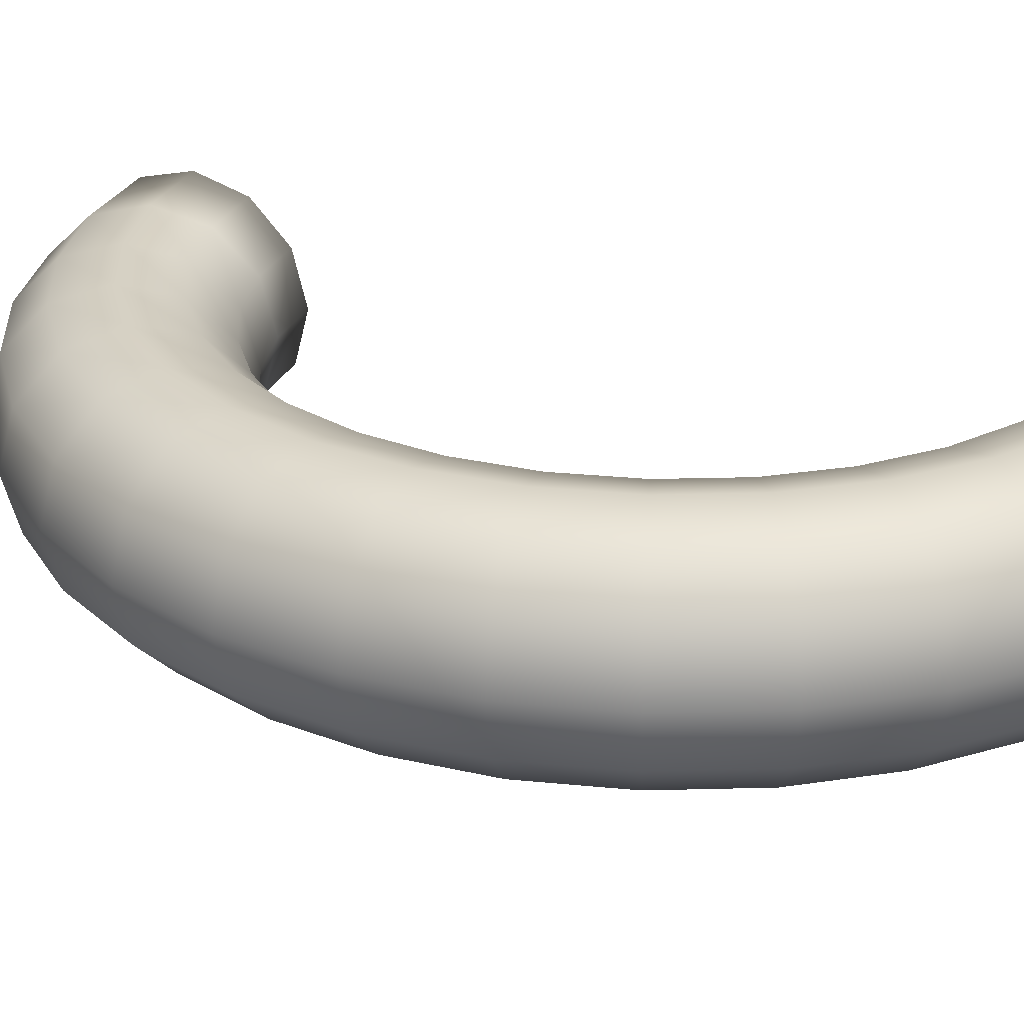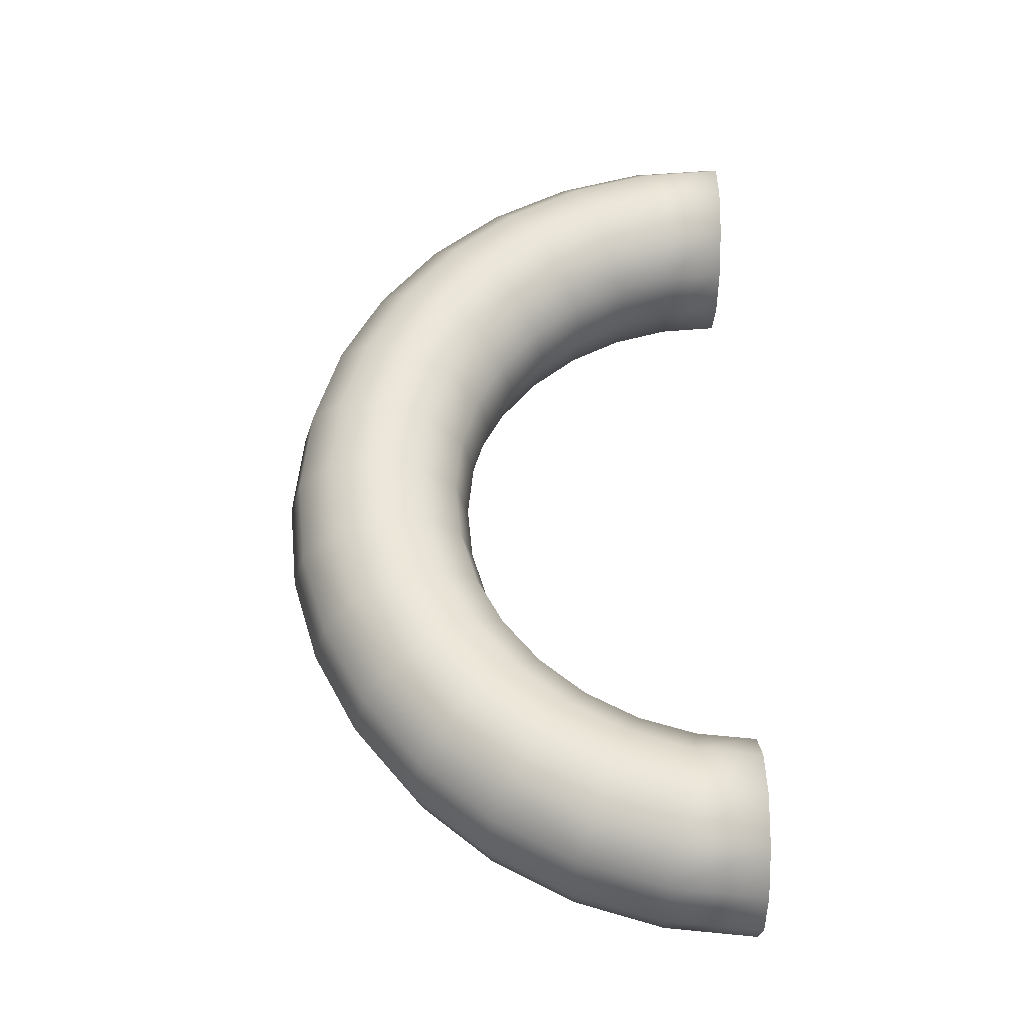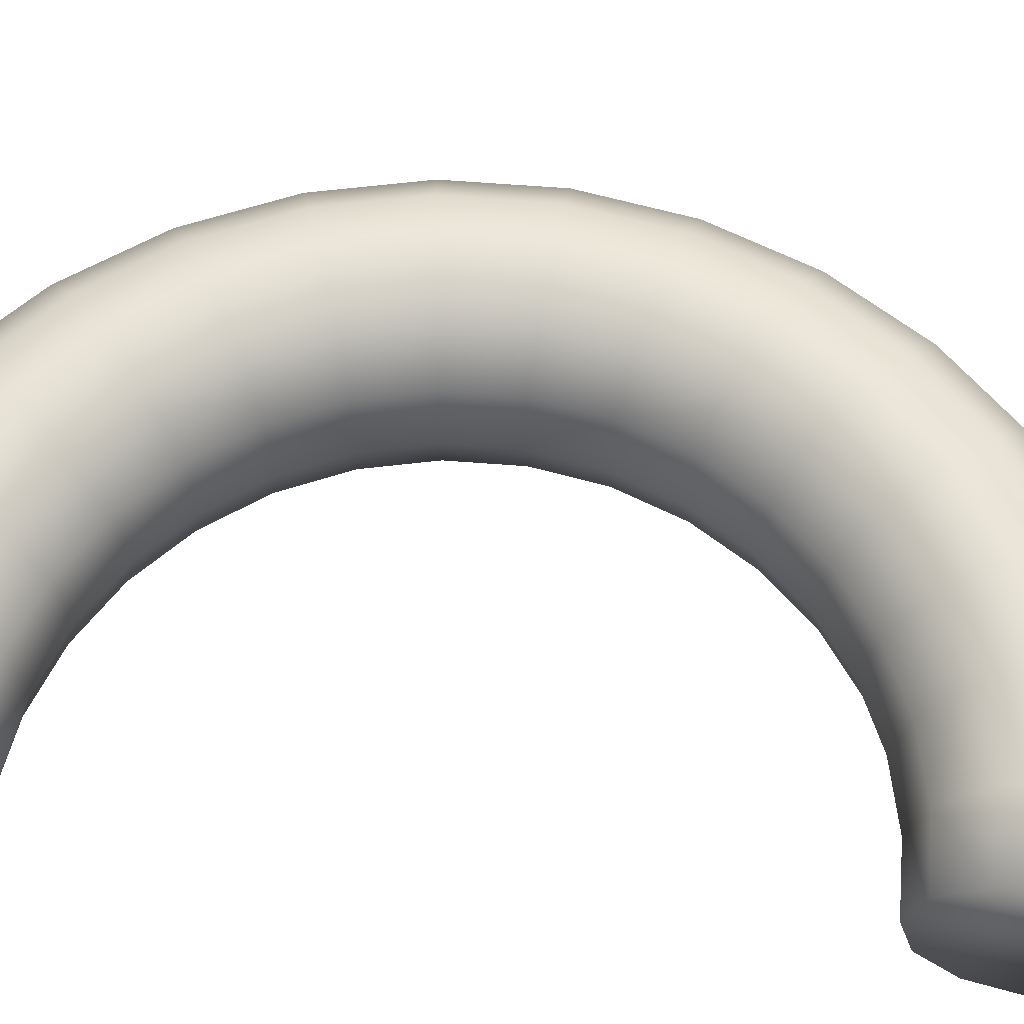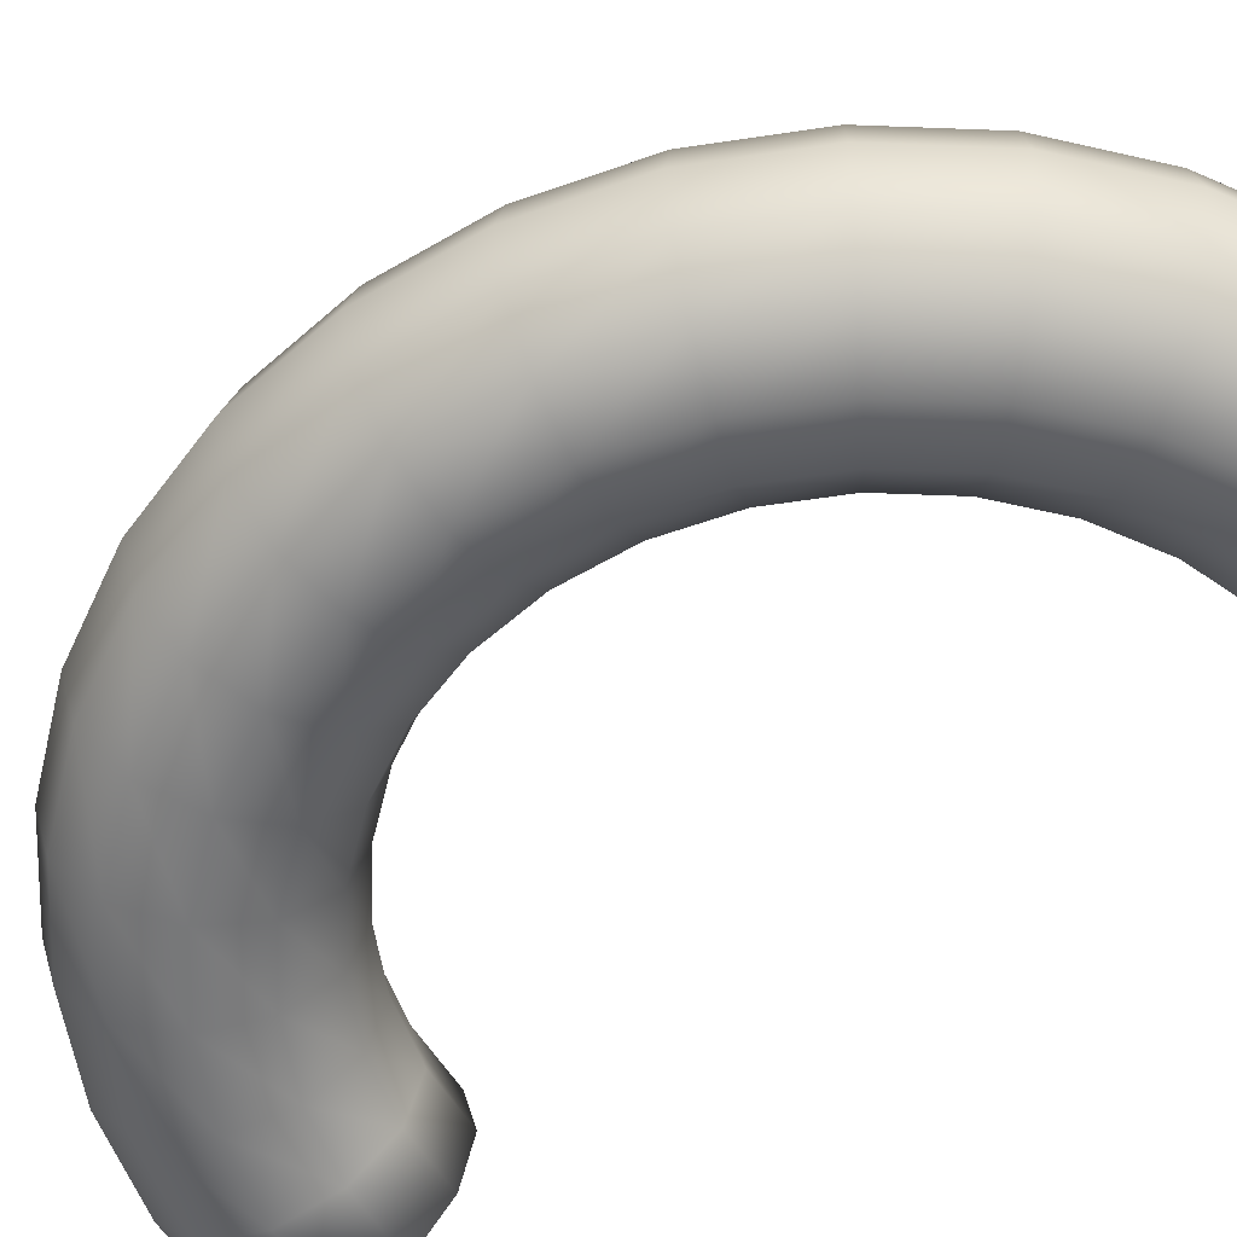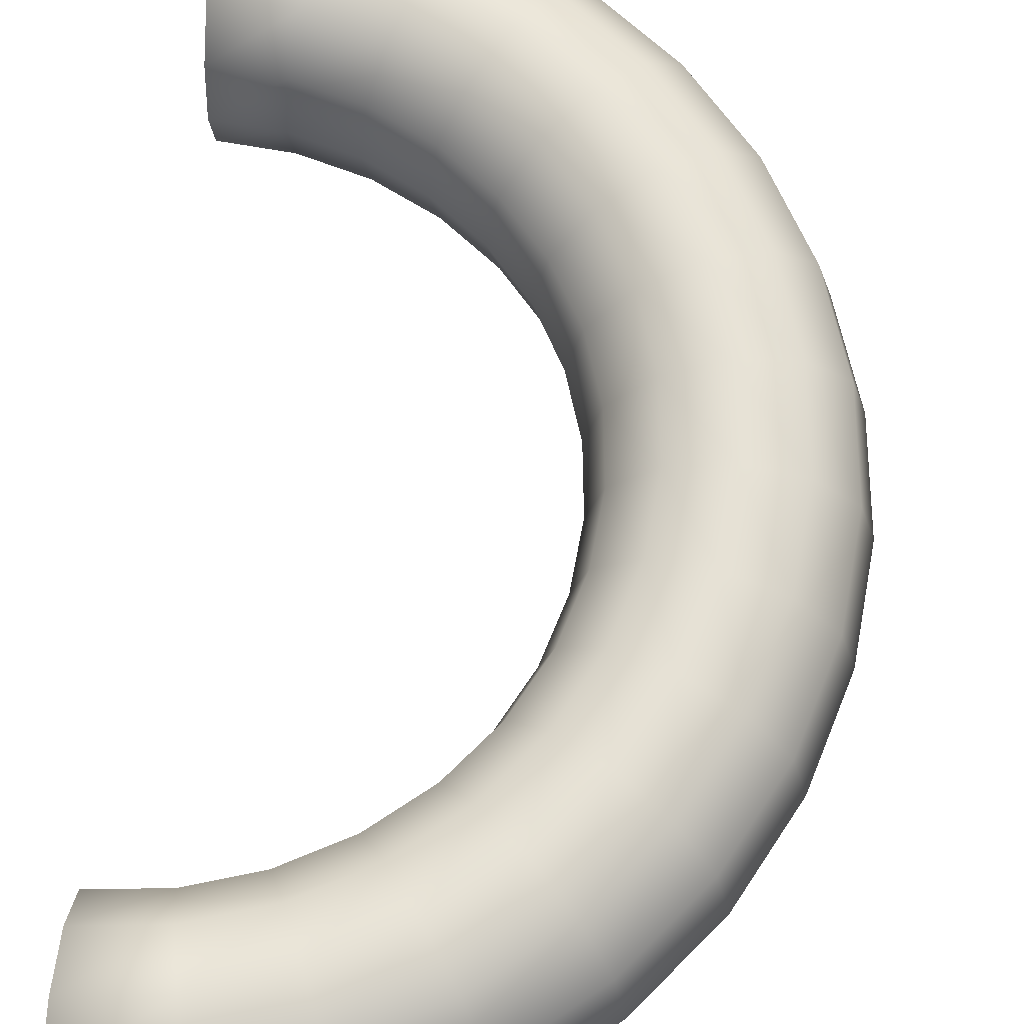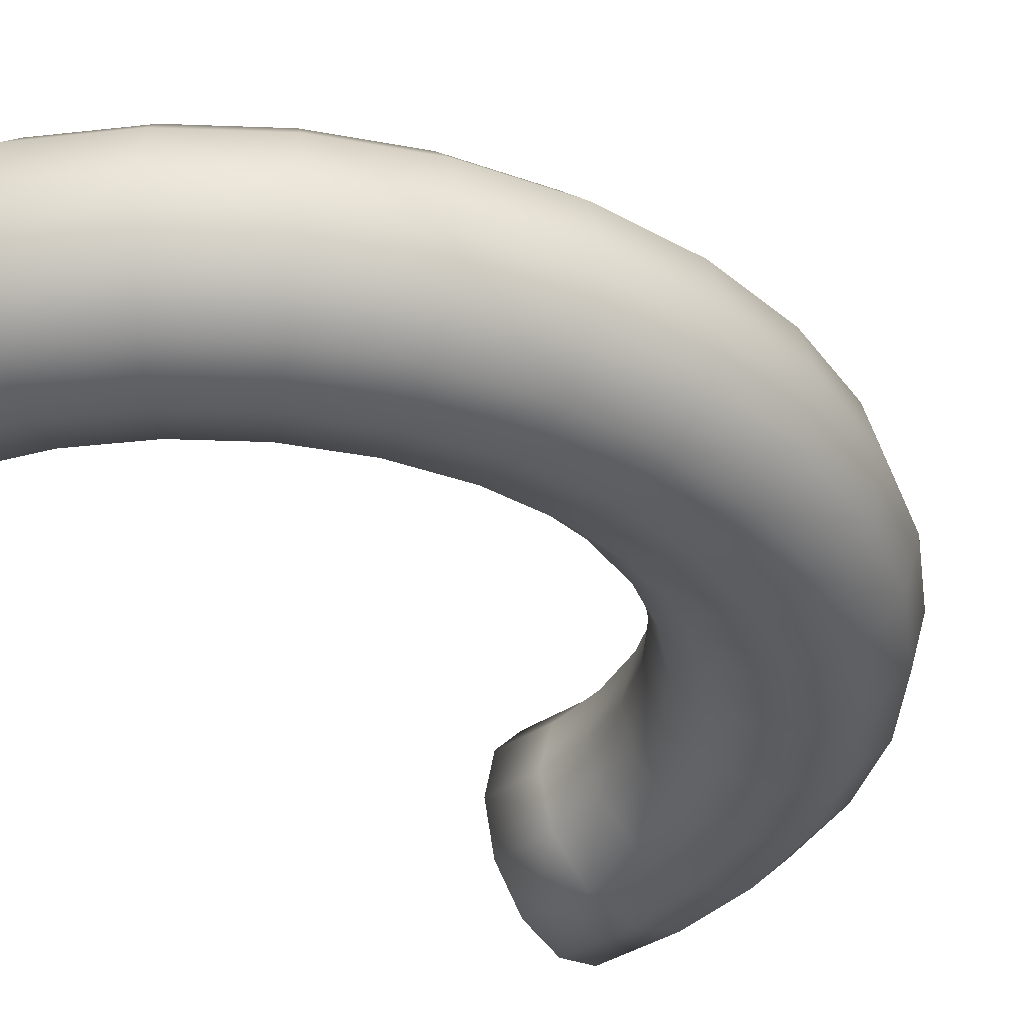
<metadata>
{"format":"obj","ext":"obj","renderer":"f3d","projection":"perspective","resolution":1024,"background":"white","views":[{"elev":26.8,"azim":-64.2,"up":"+Y"},{"elev":-34.2,"azim":-0.6,"up":"+Z"},{"elev":62.8,"azim":100.1,"up":"+Y"},{"elev":-57.4,"azim":-52.9,"up":"+Y"},{"elev":64.3,"azim":-175.1,"up":"+Y"},{"elev":-35.4,"azim":-143.4,"up":"+Y"}]}
</metadata>
<code>
v  0 0.0001 -625
v  0 62.5 -608.3
v  0 108.3 -562.5
v  0 125 -500
v  0 108.3 -437.5
v  0 62.5 -391.7
v  0 0.0001 -375
v  0 -62.5 -391.7
v  0 -108.3 -437.5
v  0 -125 -500
v  0 -108.3 -562.5
v  0 -62.5 -608.3
v  -121.9 0.0001 -613
v  -118.7 62.5 -596.6
v  -109.7 108.3 -551.7
v  -97.54 125 -490.4
v  -85.35 108.3 -429.1
v  -76.43 62.5 -384.2
v  -73.16 0.0001 -367.8
v  -76.43 -62.5 -384.2
v  -85.35 -108.3 -429.1
v  -97.54 -125 -490.4
v  -109.7 -108.3 -551.7
v  -118.7 -62.5 -596.6
v  -239.2 0.0001 -577.4
v  -232.8 62.5 -562
v  -215.3 108.3 -519.7
v  -191.3 125 -461.9
v  -167.4 108.3 -404.2
v  -149.9 62.5 -361.9
v  -143.5 0.0001 -346.5
v  -149.9 -62.5 -361.9
v  -167.4 -108.3 -404.2
v  -191.3 -125 -461.9
v  -215.3 -108.3 -519.7
v  -232.8 -62.5 -562
v  -347.2 0.0001 -519.7
v  -337.9 62.5 -505.7
v  -312.5 108.3 -467.7
v  -277.8 125 -415.7
v  -243.1 108.3 -363.8
v  -217.6 62.5 -325.7
v  -208.3 0.0001 -311.8
v  -217.6 -62.5 -325.7
v  -243.1 -108.3 -363.8
v  -277.8 -125 -415.7
v  -312.5 -108.3 -467.7
v  -337.9 -62.5 -505.7
v  -441.9 0.0001 -441.9
v  -430.1 62.5 -430.1
v  -397.7 108.3 -397.7
v  -353.6 125 -353.6
v  -309.4 108.3 -309.4
v  -277 62.5 -277
v  -265.2 0 -265.2
v  -277 -62.5 -277
v  -309.4 -108.3 -309.4
v  -353.6 -125 -353.6
v  -397.7 -108.3 -397.7
v  -430.1 -62.5 -430.1
v  -519.7 0.0001 -347.2
v  -505.7 62.5 -337.9
v  -467.7 108.3 -312.5
v  -415.7 125 -277.8
v  -363.8 108.3 -243.1
v  -325.7 62.5 -217.6
v  -311.8 0 -208.3
v  -325.7 -62.5 -217.6
v  -363.8 -108.3 -243.1
v  -415.7 -125 -277.8
v  -467.7 -108.3 -312.5
v  -505.7 -62.5 -337.9
v  -577.4 0 -239.2
v  -562 62.5 -232.8
v  -519.7 108.3 -215.3
v  -461.9 125 -191.3
v  -404.2 108.3 -167.4
v  -361.9 62.5 -149.9
v  -346.5 0 -143.5
v  -361.9 -62.5 -149.9
v  -404.2 -108.3 -167.4
v  -461.9 -125 -191.3
v  -519.7 -108.3 -215.3
v  -562 -62.5 -232.8
v  -613 0 -121.9
v  -596.6 62.5 -118.7
v  -551.7 108.3 -109.7
v  -490.4 125 -97.54
v  -429.1 108.3 -85.35
v  -384.2 62.5 -76.43
v  -367.8 0 -73.16
v  -384.2 -62.5 -76.43
v  -429.1 -108.3 -85.35
v  -490.4 -125 -97.55
v  -551.7 -108.3 -109.7
v  -596.6 -62.5 -118.7
v  -625 0 -0
v  -608.3 62.5 -0
v  -562.5 108.3 -0
v  -500 125 -0
v  -437.5 108.3 -0
v  -391.7 62.5 -0
v  -375 0 -0
v  -391.7 -62.5 -0
v  -437.5 -108.3 -0
v  -500 -125 -0
v  -562.5 -108.3 -0
v  -608.3 -62.5 -0
v  -613 -0 121.9
v  -596.6 62.5 118.7
v  -551.7 108.3 109.7
v  -490.4 125 97.55
v  -429.1 108.3 85.35
v  -384.2 62.5 76.43
v  -367.8 -0 73.16
v  -384.2 -62.5 76.43
v  -429.1 -108.3 85.35
v  -490.4 -125 97.54
v  -551.7 -108.3 109.7
v  -596.6 -62.5 118.7
v  -577.4 -0 239.2
v  -562 62.5 232.8
v  -519.7 108.3 215.3
v  -461.9 125 191.3
v  -404.2 108.3 167.4
v  -361.9 62.5 149.9
v  -346.5 -0 143.5
v  -361.9 -62.5 149.9
v  -404.2 -108.3 167.4
v  -461.9 -125 191.3
v  -519.7 -108.3 215.3
v  -562 -62.5 232.8
v  -519.7 -0.0001 347.2
v  -505.7 62.5 337.9
v  -467.7 108.3 312.5
v  -415.7 125 277.8
v  -363.8 108.3 243.1
v  -325.7 62.5 217.6
v  -311.8 -0 208.3
v  -325.7 -62.5 217.6
v  -363.8 -108.3 243.1
v  -415.7 -125 277.8
v  -467.7 -108.3 312.5
v  -505.7 -62.5 337.9
v  -441.9 -0.0001 441.9
v  -430.1 62.5 430.1
v  -397.7 108.3 397.7
v  -353.6 125 353.6
v  -309.4 108.3 309.4
v  -277 62.5 277
v  -265.2 -0 265.2
v  -277 -62.5 277
v  -309.4 -108.3 309.4
v  -353.6 -125 353.6
v  -397.7 -108.3 397.7
v  -430.1 -62.5 430.1
v  -347.2 -0.0001 519.7
v  -337.9 62.5 505.7
v  -312.5 108.3 467.7
v  -277.8 125 415.7
v  -243.1 108.3 363.8
v  -217.6 62.5 325.7
v  -208.3 -0.0001 311.8
v  -217.6 -62.5 325.7
v  -243.1 -108.3 363.8
v  -277.8 -125 415.7
v  -312.5 -108.3 467.7
v  -337.9 -62.5 505.7
v  -239.2 -0.0001 577.4
v  -232.8 62.5 562
v  -215.3 108.3 519.7
v  -191.3 125 461.9
v  -167.4 108.3 404.2
v  -149.9 62.5 361.9
v  -143.5 -0.0001 346.5
v  -149.9 -62.5 361.9
v  -167.4 -108.3 404.2
v  -191.3 -125 461.9
v  -215.3 -108.3 519.7
v  -232.8 -62.5 562
v  -121.9 -0.0001 613
v  -118.7 62.5 596.6
v  -109.7 108.3 551.7
v  -97.54 125 490.4
v  -85.35 108.3 429.1
v  -76.43 62.5 384.2
v  -73.16 -0.0001 367.8
v  -76.43 -62.5 384.2
v  -85.35 -108.3 429.1
v  -97.54 -125 490.4
v  -109.7 -108.3 551.7
v  -118.7 -62.5 596.6
v  0 -0.0001 625
v  0 62.5 608.3
v  0 108.3 562.5
v  0 125 500
v  0 108.3 437.5
v  0 62.5 391.7
v  0 -0.0001 375
v  0 -62.5 391.7
v  0 -108.3 437.5
v  0 -125 500
v  0 -108.3 562.5
v  0 -62.5 608.3
o T6
g T6
f 1 13 14 2
f 2 14 15 3
f 3 15 16 4
f 4 16 17 5
f 5 17 18 6
f 6 18 19 7
f 7 19 20 8
f 8 20 21 9
f 9 21 22 10
f 10 22 23 11
f 11 23 24 12
f 12 24 13 1
f 13 25 26 14
f 14 26 27 15
f 15 27 28 16
f 16 28 29 17
f 17 29 30 18
f 18 30 31 19
f 19 31 32 20
f 20 32 33 21
f 21 33 34 22
f 22 34 35 23
f 23 35 36 24
f 24 36 25 13
f 25 37 38 26
f 26 38 39 27
f 27 39 40 28
f 28 40 41 29
f 29 41 42 30
f 30 42 43 31
f 31 43 44 32
f 32 44 45 33
f 33 45 46 34
f 34 46 47 35
f 35 47 48 36
f 36 48 37 25
f 37 49 50 38
f 38 50 51 39
f 39 51 52 40
f 40 52 53 41
f 41 53 54 42
f 42 54 55 43
f 43 55 56 44
f 44 56 57 45
f 45 57 58 46
f 46 58 59 47
f 47 59 60 48
f 48 60 49 37
f 49 61 62 50
f 50 62 63 51
f 51 63 64 52
f 52 64 65 53
f 53 65 66 54
f 54 66 67 55
f 55 67 68 56
f 56 68 69 57
f 57 69 70 58
f 58 70 71 59
f 59 71 72 60
f 60 72 61 49
f 61 73 74 62
f 62 74 75 63
f 63 75 76 64
f 64 76 77 65
f 65 77 78 66
f 66 78 79 67
f 67 79 80 68
f 68 80 81 69
f 69 81 82 70
f 70 82 83 71
f 71 83 84 72
f 72 84 73 61
f 73 85 86 74
f 74 86 87 75
f 75 87 88 76
f 76 88 89 77
f 77 89 90 78
f 78 90 91 79
f 79 91 92 80
f 80 92 93 81
f 81 93 94 82
f 82 94 95 83
f 83 95 96 84
f 84 96 85 73
f 85 97 98 86
f 86 98 99 87
f 87 99 100 88
f 88 100 101 89
f 89 101 102 90
f 90 102 103 91
f 91 103 104 92
f 92 104 105 93
f 93 105 106 94
f 94 106 107 95
f 95 107 108 96
f 96 108 97 85
f 97 109 110 98
f 98 110 111 99
f 99 111 112 100
f 100 112 113 101
f 101 113 114 102
f 102 114 115 103
f 103 115 116 104
f 104 116 117 105
f 105 117 118 106
f 106 118 119 107
f 107 119 120 108
f 108 120 109 97
f 109 121 122 110
f 110 122 123 111
f 111 123 124 112
f 112 124 125 113
f 113 125 126 114
f 114 126 127 115
f 115 127 128 116
f 116 128 129 117
f 117 129 130 118
f 118 130 131 119
f 119 131 132 120
f 120 132 121 109
f 121 133 134 122
f 122 134 135 123
f 123 135 136 124
f 124 136 137 125
f 125 137 138 126
f 126 138 139 127
f 127 139 140 128
f 128 140 141 129
f 129 141 142 130
f 130 142 143 131
f 131 143 144 132
f 132 144 133 121
f 133 145 146 134
f 134 146 147 135
f 135 147 148 136
f 136 148 149 137
f 137 149 150 138
f 138 150 151 139
f 139 151 152 140
f 140 152 153 141
f 141 153 154 142
f 142 154 155 143
f 143 155 156 144
f 144 156 145 133
f 145 157 158 146
f 146 158 159 147
f 147 159 160 148
f 148 160 161 149
f 149 161 162 150
f 150 162 163 151
f 151 163 164 152
f 152 164 165 153
f 153 165 166 154
f 154 166 167 155
f 155 167 168 156
f 156 168 157 145
f 157 169 170 158
f 158 170 171 159
f 159 171 172 160
f 160 172 173 161
f 161 173 174 162
f 162 174 175 163
f 163 175 176 164
f 164 176 177 165
f 165 177 178 166
f 166 178 179 167
f 167 179 180 168
f 168 180 169 157
f 169 181 182 170
f 170 182 183 171
f 171 183 184 172
f 172 184 185 173
f 173 185 186 174
f 174 186 187 175
f 175 187 188 176
f 176 188 189 177
f 177 189 190 178
f 178 190 191 179
f 179 191 192 180
f 180 192 181 169
f 181 193 194 182
f 182 194 195 183
f 183 195 196 184
f 184 196 197 185
f 185 197 198 186
f 186 198 199 187
f 187 199 200 188
f 188 200 201 189
f 189 201 202 190
f 190 202 203 191
f 191 203 204 192
f 192 204 193 181
f 202 201 200 199 198 197 196 195 194 193 204 203
f 11 12 1 2 3 4 5 6 7 8 9 10

</code>
